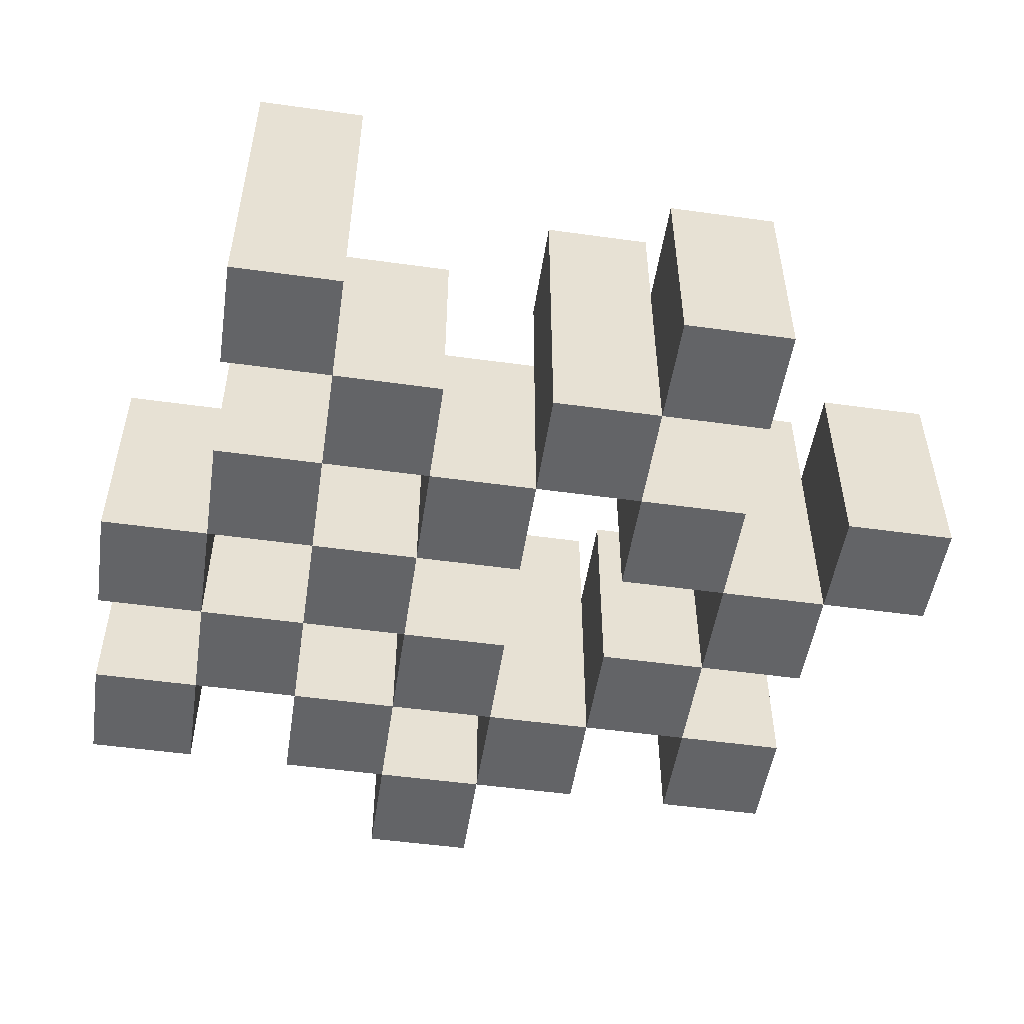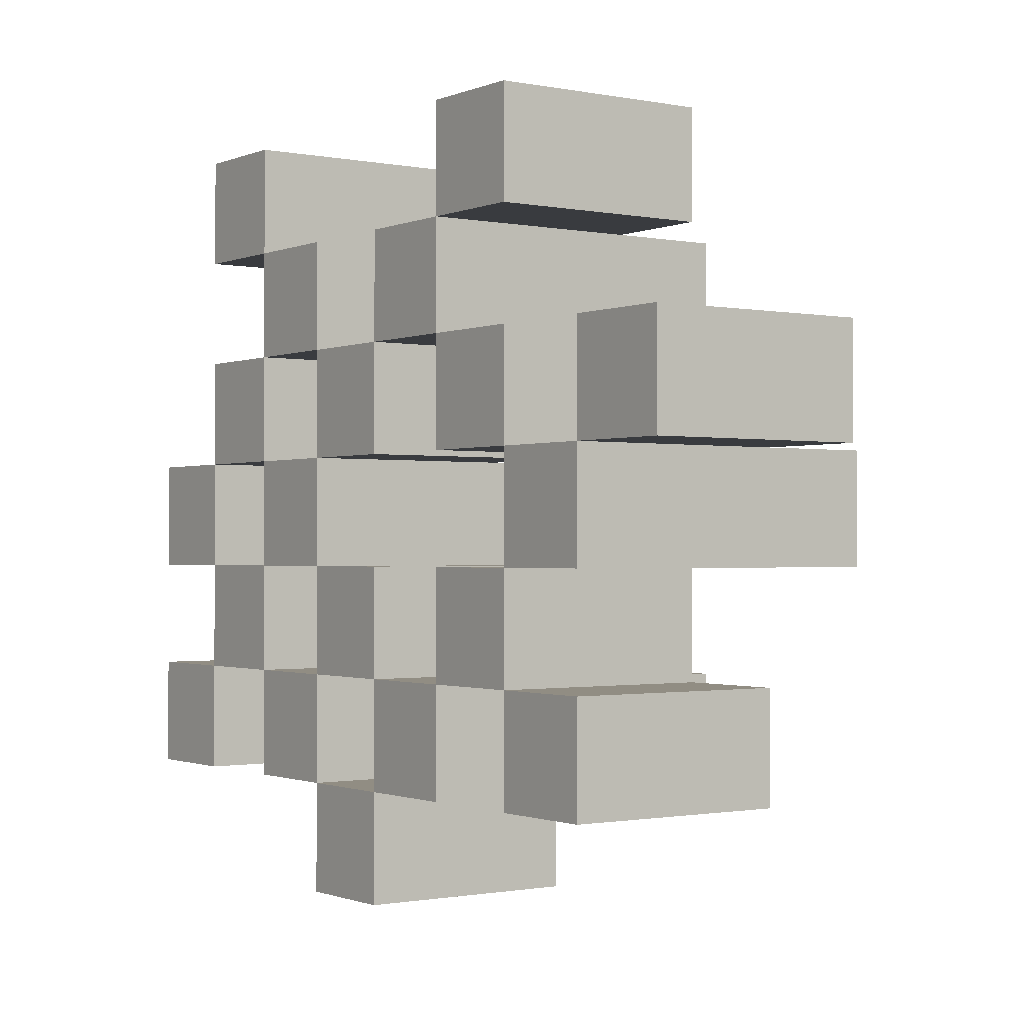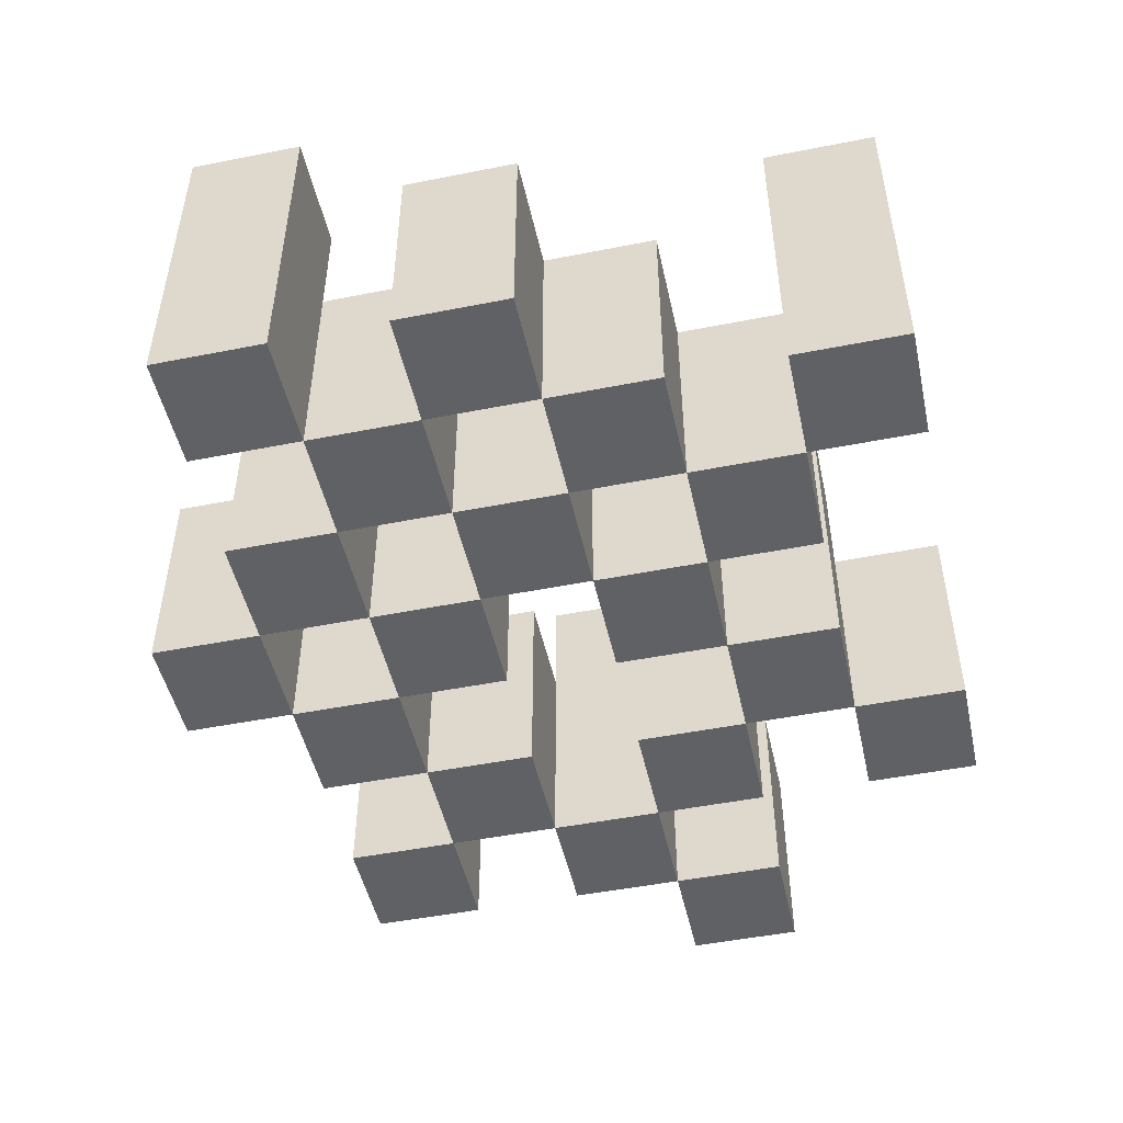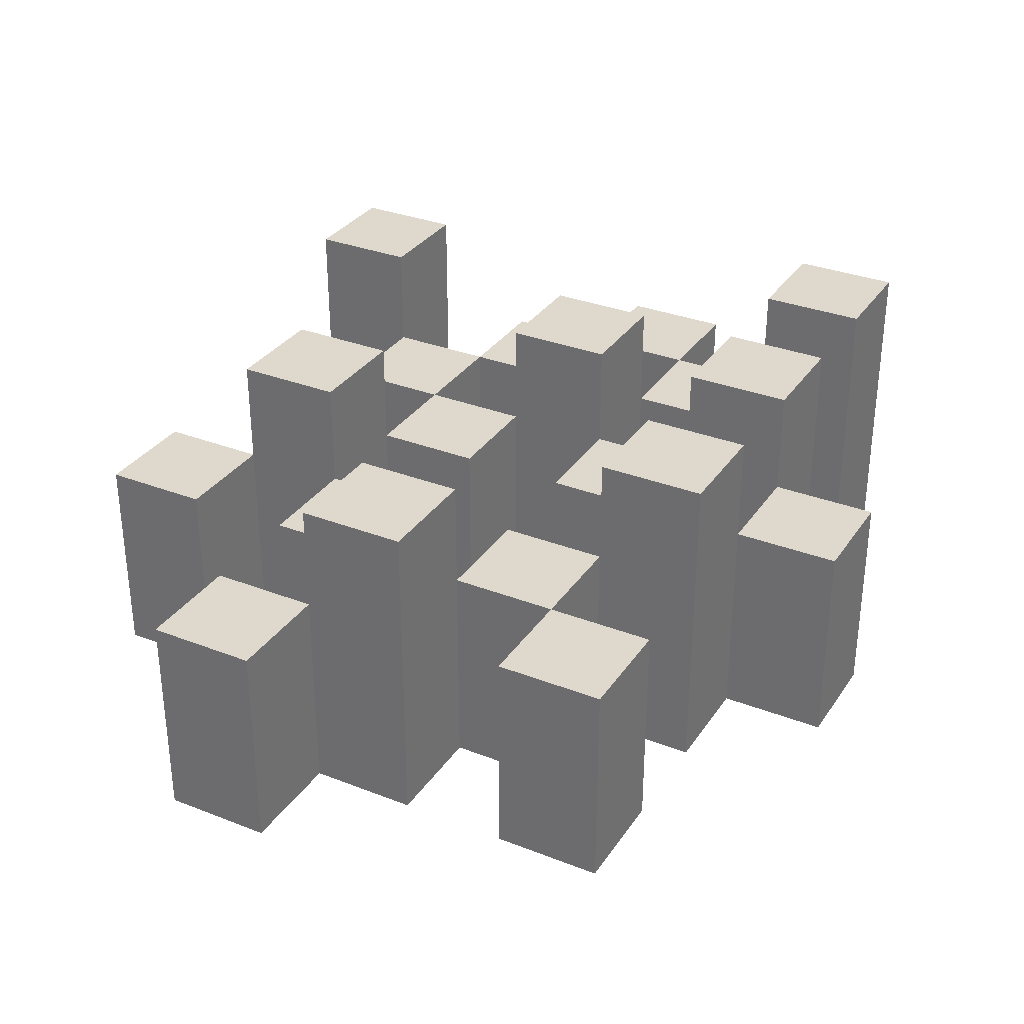
<metadata>
{"format":"obj","ext":"obj","renderer":"f3d","projection":"perspective","resolution":1024,"background":"white","views":[{"elev":-51.2,"azim":-8.6,"up":"+Y"},{"elev":-1.0,"azim":54.7,"up":"+Z"},{"elev":-49.0,"azim":-77.6,"up":"+Y"},{"elev":32.2,"azim":118.6,"up":"+Y"}]}
</metadata>
<code>
o
v -19 0.9 22.1
v -19 0.9 22
v -19 0.9 21.9
v -19 0.9 21.8
v -19 1.1 22.1
v -19 1.1 22
v -19 1.2 21.9
v -19 1.2 21.8
v -18.9 0.9 22.4
v -18.9 0.9 22.3
v -18.9 0.9 22.2
v -18.9 0.9 22.1
v -18.9 0.9 22
v -18.9 0.9 21.9
v -18.9 1.1 22.2
v -18.9 1.1 22.1
v -18.9 1.1 22
v -18.9 1.1 21.9
v -18.9 1.2 22.4
v -18.9 1.2 22.3
v -18.8 0.9 22.3
v -18.8 0.9 22.2
v -18.8 0.9 22.1
v -18.8 0.9 22
v -18.8 0.9 21.9
v -18.8 0.9 21.8
v -18.8 1.1 22.3
v -18.8 1.1 22.2
v -18.8 1.1 22.1
v -18.8 1.1 22
v -18.8 1.1 21.9
v -18.8 1.2 22.1
v -18.8 1.2 22
v -18.8 1.2 21.9
v -18.8 1.2 21.8
v -18.7 0.9 22.2
v -18.7 0.9 22.1
v -18.7 0.9 22
v -18.7 0.9 21.9
v -18.7 0.9 21.8
v -18.7 0.9 21.7
v -18.7 1.1 22.2
v -18.7 1.1 22.1
v -18.7 1.1 22
v -18.7 1.1 21.9
v -18.7 1.1 21.8
v -18.7 1.1 21.7
v -18.6 0.9 22.3
v -18.6 0.9 22.2
v -18.6 0.9 21.9
v -18.6 0.9 21.8
v -18.6 1.1 22.2
v -18.6 1.1 21.9
v -18.6 1.1 21.8
v -18.6 1.2 22.3
v -18.6 1.2 22.2
v -18.6 1.2 21.9
v -18.6 1.2 21.8
v -18.5 0.9 22.4
v -18.5 0.9 22.3
v -18.5 0.9 22.2
v -18.5 0.9 22.1
v -18.5 0.9 22
v -18.5 0.9 21.9
v -18.5 1.1 22.4
v -18.5 1.1 22.3
v -18.5 1.1 22.2
v -18.5 1.1 22.1
v -18.5 1.1 22
v -18.5 1.1 21.9
v -18.4 0.9 22.1
v -18.4 0.9 22
v -18.4 0.9 21.9
v -18.4 0.9 21.8
v -18.4 1.1 22.1
v -18.4 1.1 22
v -18.4 1.1 21.9
v -18.4 1.1 21.8
v -18.4 1.2 22.1
v -18.4 1.2 22
v -18.3 0.9 22.2
v -18.3 0.9 22.1
v -18.3 1.1 22.2
v -18.3 1.1 22.1
v -18.9 0.9 22.1
v -18.9 0.9 22
v -18.9 0.9 21.9
v -18.9 0.9 21.8
v -18.9 1.1 22.1
v -18.9 1.1 22
v -18.9 1.1 21.9
v -18.9 1.2 21.9
v -18.9 1.2 21.8
v -18.8 0.9 22.4
v -18.8 0.9 22.3
v -18.8 0.9 22.2
v -18.8 0.9 22.1
v -18.8 0.9 22
v -18.8 0.9 21.9
v -18.8 1.1 22.3
v -18.8 1.1 22.2
v -18.8 1.1 22.1
v -18.8 1.1 22
v -18.8 1.1 21.9
v -18.8 1.2 22.4
v -18.8 1.2 22.3
v -18.7 0.9 22.3
v -18.7 0.9 22.2
v -18.7 0.9 22.1
v -18.7 0.9 22
v -18.7 0.9 21.9
v -18.7 0.9 21.8
v -18.7 1.1 22.3
v -18.7 1.1 22.2
v -18.7 1.1 22.1
v -18.7 1.1 22
v -18.7 1.1 21.9
v -18.7 1.1 21.8
v -18.7 1.2 22.1
v -18.7 1.2 22
v -18.7 1.2 21.9
v -18.7 1.2 21.8
v -18.6 0.9 22.2
v -18.6 0.9 22.1
v -18.6 0.9 22
v -18.6 0.9 21.9
v -18.6 0.9 21.8
v -18.6 0.9 21.7
v -18.6 1.1 22.2
v -18.6 1.1 22.1
v -18.6 1.1 22
v -18.6 1.1 21.9
v -18.6 1.1 21.8
v -18.6 1.1 21.7
v -18.5 0.9 22.3
v -18.5 0.9 22.2
v -18.5 0.9 21.9
v -18.5 0.9 21.8
v -18.5 1.1 22.3
v -18.5 1.1 22.2
v -18.5 1.1 21.9
v -18.5 1.2 22.3
v -18.5 1.2 22.2
v -18.5 1.2 21.9
v -18.5 1.2 21.8
v -18.4 0.9 22.4
v -18.4 0.9 22.3
v -18.4 0.9 22.2
v -18.4 0.9 22.1
v -18.4 0.9 22
v -18.4 0.9 21.9
v -18.4 1.1 22.4
v -18.4 1.1 22.3
v -18.4 1.1 22.2
v -18.4 1.1 22.1
v -18.4 1.1 22
v -18.4 1.1 21.9
v -18.3 0.9 22.1
v -18.3 0.9 22
v -18.3 0.9 21.9
v -18.3 0.9 21.8
v -18.3 1.1 22.1
v -18.3 1.1 21.9
v -18.3 1.1 21.8
v -18.3 1.2 22.1
v -18.3 1.2 22
v -18.2 0.9 22.2
v -18.2 0.9 22.1
v -18.2 1.1 22.2
v -18.2 1.1 22.1
v -18.9 0.9 22.4
v -18.9 1.2 22.4
v -18.8 0.9 22.4
v -18.8 1.2 22.4
v -18.5 0.9 22.4
v -18.5 1.1 22.4
v -18.4 0.9 22.4
v -18.4 1.1 22.4
v -18.8 0.9 22.3
v -18.8 1.1 22.3
v -18.7 0.9 22.3
v -18.7 1.1 22.3
v -18.6 0.9 22.3
v -18.6 1.2 22.3
v -18.5 0.9 22.3
v -18.5 1.1 22.3
v -18.5 1.2 22.3
v -18.9 0.9 22.2
v -18.9 1.1 22.2
v -18.8 0.9 22.2
v -18.8 1.1 22.2
v -18.7 0.9 22.2
v -18.7 1.1 22.2
v -18.6 0.9 22.2
v -18.6 1.1 22.2
v -18.5 0.9 22.2
v -18.5 1.1 22.2
v -18.4 0.9 22.2
v -18.4 1.1 22.2
v -18.3 0.9 22.2
v -18.3 1.1 22.2
v -18.2 0.9 22.2
v -18.2 1.1 22.2
v -19 0.9 22.1
v -19 1.1 22.1
v -18.9 0.9 22.1
v -18.9 1.1 22.1
v -18.8 0.9 22.1
v -18.8 1.1 22.1
v -18.8 1.2 22.1
v -18.7 0.9 22.1
v -18.7 1.1 22.1
v -18.7 1.2 22.1
v -18.4 0.9 22.1
v -18.4 1.1 22.1
v -18.4 1.2 22.1
v -18.3 0.9 22.1
v -18.3 1.1 22.1
v -18.3 1.2 22.1
v -18.9 0.9 22
v -18.9 1.1 22
v -18.8 0.9 22
v -18.8 1.1 22
v -18.7 0.9 22
v -18.7 1.1 22
v -18.6 0.9 22
v -18.6 1.1 22
v -18.5 0.9 22
v -18.5 1.1 22
v -18.4 0.9 22
v -18.4 1.1 22
v -19 0.9 21.9
v -19 1.2 21.9
v -18.9 0.9 21.9
v -18.9 1.1 21.9
v -18.9 1.2 21.9
v -18.8 0.9 21.9
v -18.8 1.1 21.9
v -18.8 1.2 21.9
v -18.7 0.9 21.9
v -18.7 1.1 21.9
v -18.7 1.2 21.9
v -18.6 0.9 21.9
v -18.6 1.1 21.9
v -18.6 1.2 21.9
v -18.5 0.9 21.9
v -18.5 1.1 21.9
v -18.5 1.2 21.9
v -18.4 0.9 21.9
v -18.4 1.1 21.9
v -18.3 0.9 21.9
v -18.3 1.1 21.9
v -18.7 0.9 21.8
v -18.7 1.1 21.8
v -18.6 0.9 21.8
v -18.6 1.1 21.8
v -18.9 0.9 22.3
v -18.9 1.2 22.3
v -18.8 0.9 22.3
v -18.8 1.1 22.3
v -18.8 1.2 22.3
v -18.5 0.9 22.3
v -18.5 1.1 22.3
v -18.4 0.9 22.3
v -18.4 1.1 22.3
v -18.8 0.9 22.2
v -18.8 1.1 22.2
v -18.7 0.9 22.2
v -18.7 1.1 22.2
v -18.6 0.9 22.2
v -18.6 1.1 22.2
v -18.6 1.2 22.2
v -18.5 0.9 22.2
v -18.5 1.1 22.2
v -18.5 1.2 22.2
v -18.9 0.9 22.1
v -18.9 1.1 22.1
v -18.8 0.9 22.1
v -18.8 1.1 22.1
v -18.7 0.9 22.1
v -18.7 1.1 22.1
v -18.6 0.9 22.1
v -18.6 1.1 22.1
v -18.5 0.9 22.1
v -18.5 1.1 22.1
v -18.4 0.9 22.1
v -18.4 1.1 22.1
v -18.3 0.9 22.1
v -18.3 1.1 22.1
v -18.2 0.9 22.1
v -18.2 1.1 22.1
v -19 0.9 22
v -19 1.1 22
v -18.9 0.9 22
v -18.9 1.1 22
v -18.8 0.9 22
v -18.8 1.1 22
v -18.8 1.2 22
v -18.7 0.9 22
v -18.7 1.1 22
v -18.7 1.2 22
v -18.4 0.9 22
v -18.4 1.1 22
v -18.4 1.2 22
v -18.3 0.9 22
v -18.3 1.2 22
v -18.9 0.9 21.9
v -18.9 1.1 21.9
v -18.8 0.9 21.9
v -18.8 1.1 21.9
v -18.7 0.9 21.9
v -18.7 1.1 21.9
v -18.6 0.9 21.9
v -18.6 1.1 21.9
v -18.5 0.9 21.9
v -18.5 1.1 21.9
v -18.4 0.9 21.9
v -18.4 1.1 21.9
v -19 0.9 21.8
v -19 1.2 21.8
v -18.9 0.9 21.8
v -18.9 1.2 21.8
v -18.8 0.9 21.8
v -18.8 1.2 21.8
v -18.7 0.9 21.8
v -18.7 1.1 21.8
v -18.7 1.2 21.8
v -18.6 0.9 21.8
v -18.6 1.1 21.8
v -18.6 1.2 21.8
v -18.5 0.9 21.8
v -18.5 1.2 21.8
v -18.4 0.9 21.8
v -18.4 1.1 21.8
v -18.3 0.9 21.8
v -18.3 1.1 21.8
v -18.7 0.9 21.7
v -18.7 1.1 21.7
v -18.6 0.9 21.7
v -18.6 1.1 21.7
v -18.9 0.9 22.4
v -18.8 0.9 22.4
v -18.5 0.9 22.4
v -18.4 0.9 22.4
v -18.9 0.9 22.3
v -18.8 0.9 22.3
v -18.7 0.9 22.3
v -18.6 0.9 22.3
v -18.5 0.9 22.3
v -18.4 0.9 22.3
v -18.9 0.9 22.2
v -18.8 0.9 22.2
v -18.7 0.9 22.2
v -18.6 0.9 22.2
v -18.5 0.9 22.2
v -18.4 0.9 22.2
v -18.3 0.9 22.2
v -18.2 0.9 22.2
v -19 0.9 22.1
v -18.9 0.9 22.1
v -18.8 0.9 22.1
v -18.7 0.9 22.1
v -18.6 0.9 22.1
v -18.5 0.9 22.1
v -18.4 0.9 22.1
v -18.3 0.9 22.1
v -18.2 0.9 22.1
v -19 0.9 22
v -18.9 0.9 22
v -18.8 0.9 22
v -18.7 0.9 22
v -18.6 0.9 22
v -18.5 0.9 22
v -18.4 0.9 22
v -18.3 0.9 22
v -19 0.9 21.9
v -18.9 0.9 21.9
v -18.8 0.9 21.9
v -18.7 0.9 21.9
v -18.6 0.9 21.9
v -18.5 0.9 21.9
v -18.4 0.9 21.9
v -18.3 0.9 21.9
v -19 0.9 21.8
v -18.9 0.9 21.8
v -18.8 0.9 21.8
v -18.7 0.9 21.8
v -18.6 0.9 21.8
v -18.5 0.9 21.8
v -18.4 0.9 21.8
v -18.3 0.9 21.8
v -18.7 0.9 21.7
v -18.6 0.9 21.7
v -18.5 1.1 22.4
v -18.4 1.1 22.4
v -18.8 1.1 22.3
v -18.7 1.1 22.3
v -18.5 1.1 22.3
v -18.4 1.1 22.3
v -18.9 1.1 22.2
v -18.8 1.1 22.2
v -18.7 1.1 22.2
v -18.6 1.1 22.2
v -18.5 1.1 22.2
v -18.4 1.1 22.2
v -18.3 1.1 22.2
v -18.2 1.1 22.2
v -19 1.1 22.1
v -18.9 1.1 22.1
v -18.8 1.1 22.1
v -18.7 1.1 22.1
v -18.6 1.1 22.1
v -18.5 1.1 22.1
v -18.4 1.1 22.1
v -18.3 1.1 22.1
v -18.2 1.1 22.1
v -19 1.1 22
v -18.9 1.1 22
v -18.8 1.1 22
v -18.7 1.1 22
v -18.6 1.1 22
v -18.5 1.1 22
v -18.4 1.1 22
v -18.9 1.1 21.9
v -18.8 1.1 21.9
v -18.7 1.1 21.9
v -18.6 1.1 21.9
v -18.5 1.1 21.9
v -18.4 1.1 21.9
v -18.3 1.1 21.9
v -18.7 1.1 21.8
v -18.6 1.1 21.8
v -18.4 1.1 21.8
v -18.3 1.1 21.8
v -18.7 1.1 21.7
v -18.6 1.1 21.7
v -18.9 1.2 22.4
v -18.8 1.2 22.4
v -18.9 1.2 22.3
v -18.8 1.2 22.3
v -18.6 1.2 22.3
v -18.5 1.2 22.3
v -18.6 1.2 22.2
v -18.5 1.2 22.2
v -18.8 1.2 22.1
v -18.7 1.2 22.1
v -18.4 1.2 22.1
v -18.3 1.2 22.1
v -18.8 1.2 22
v -18.7 1.2 22
v -18.4 1.2 22
v -18.3 1.2 22
v -19 1.2 21.9
v -18.9 1.2 21.9
v -18.8 1.2 21.9
v -18.7 1.2 21.9
v -18.6 1.2 21.9
v -18.5 1.2 21.9
v -19 1.2 21.8
v -18.9 1.2 21.8
v -18.8 1.2 21.8
v -18.7 1.2 21.8
v -18.6 1.2 21.8
v -18.5 1.2 21.8
f 5 2 1
f 6 2 5
f 7 4 3
f 8 4 7
f 15 12 11
f 16 12 15
f 17 14 13
f 18 14 17
f 19 10 9
f 20 10 19
f 27 22 21
f 28 22 27
f 29 24 23
f 30 24 29
f 31 26 25
f 32 30 29
f 33 30 32
f 34 26 31
f 35 26 34
f 42 37 36
f 43 37 42
f 44 39 38
f 45 39 44
f 46 41 40
f 47 41 46
f 52 49 48
f 53 51 50
f 54 51 53
f 55 52 48
f 56 52 55
f 57 54 53
f 58 54 57
f 65 60 59
f 66 60 65
f 67 62 61
f 68 62 67
f 69 64 63
f 70 64 69
f 75 72 71
f 76 72 75
f 77 74 73
f 78 74 77
f 79 76 75
f 80 76 79
f 83 82 81
f 84 82 83
f 85 86 89
f 89 86 90
f 87 88 91
f 91 88 92
f 92 88 93
f 94 95 100
f 96 97 101
f 101 97 102
f 98 99 103
f 103 99 104
f 94 100 105
f 105 100 106
f 107 108 113
f 113 108 114
f 109 110 115
f 115 110 116
f 111 112 117
f 117 112 118
f 115 116 119
f 119 116 120
f 117 118 121
f 121 118 122
f 123 124 129
f 129 124 130
f 125 126 131
f 131 126 132
f 127 128 133
f 133 128 134
f 135 136 139
f 139 136 140
f 137 138 141
f 139 140 142
f 142 140 143
f 141 138 144
f 144 138 145
f 146 147 152
f 152 147 153
f 148 149 154
f 154 149 155
f 150 151 156
f 156 151 157
f 158 159 162
f 160 161 163
f 163 161 164
f 162 159 165
f 165 159 166
f 167 168 169
f 169 168 170
f 173 172 171
f 174 172 173
f 177 176 175
f 178 176 177
f 181 180 179
f 182 180 181
f 185 184 183
f 186 184 185
f 187 184 186
f 190 189 188
f 191 189 190
f 194 193 192
f 195 193 194
f 198 197 196
f 199 197 198
f 202 201 200
f 203 201 202
f 206 205 204
f 207 205 206
f 211 209 208
f 211 210 209
f 212 210 211
f 213 210 212
f 217 215 214
f 217 216 215
f 218 216 217
f 219 216 218
f 222 221 220
f 223 221 222
f 226 225 224
f 227 225 226
f 230 229 228
f 231 229 230
f 234 233 232
f 235 233 234
f 236 233 235
f 240 238 237
f 240 239 238
f 241 239 240
f 242 239 241
f 246 244 243
f 246 245 244
f 247 245 246
f 248 245 247
f 251 250 249
f 252 250 251
f 255 254 253
f 256 254 255
f 257 258 259
f 259 258 260
f 260 258 261
f 262 263 264
f 264 263 265
f 266 267 268
f 268 267 269
f 270 271 273
f 271 272 273
f 273 272 274
f 274 272 275
f 276 277 278
f 278 277 279
f 280 281 282
f 282 281 283
f 284 285 286
f 286 285 287
f 288 289 290
f 290 289 291
f 292 293 294
f 294 293 295
f 296 297 299
f 297 298 299
f 299 298 300
f 300 298 301
f 302 303 305
f 303 304 305
f 305 304 306
f 307 308 309
f 309 308 310
f 311 312 313
f 313 312 314
f 315 316 317
f 317 316 318
f 319 320 321
f 321 320 322
f 323 324 325
f 325 324 326
f 326 324 327
f 328 329 331
f 329 330 331
f 331 330 332
f 333 334 335
f 335 334 336
f 337 338 339
f 339 338 340
f 345 342 341
f 346 342 345
f 349 344 343
f 350 344 349
f 352 347 346
f 353 347 352
f 354 349 348
f 355 349 354
f 360 352 351
f 361 352 360
f 362 354 353
f 363 354 362
f 364 356 355
f 365 356 364
f 366 358 357
f 367 358 366
f 368 360 359
f 369 360 368
f 370 362 361
f 371 362 370
f 374 366 365
f 375 366 374
f 377 370 369
f 378 370 377
f 379 372 371
f 380 372 379
f 381 374 373
f 382 374 381
f 384 377 376
f 385 377 384
f 386 379 378
f 387 379 386
f 388 381 380
f 389 381 388
f 390 383 382
f 391 383 390
f 392 388 387
f 393 388 392
f 394 395 398
f 398 395 399
f 396 397 401
f 401 397 402
f 400 401 409
f 409 401 410
f 402 403 411
f 411 403 412
f 404 405 413
f 413 405 414
f 406 407 415
f 415 407 416
f 408 409 417
f 417 409 418
f 418 419 424
f 424 419 425
f 420 421 426
f 426 421 427
f 422 423 428
f 428 423 429
f 429 430 433
f 433 430 434
f 431 432 435
f 435 432 436
f 437 438 439
f 439 438 440
f 441 442 443
f 443 442 444
f 445 446 449
f 449 446 450
f 447 448 451
f 451 448 452
f 453 454 459
f 459 454 460
f 455 456 461
f 461 456 462
f 457 458 463
f 463 458 464

</code>
